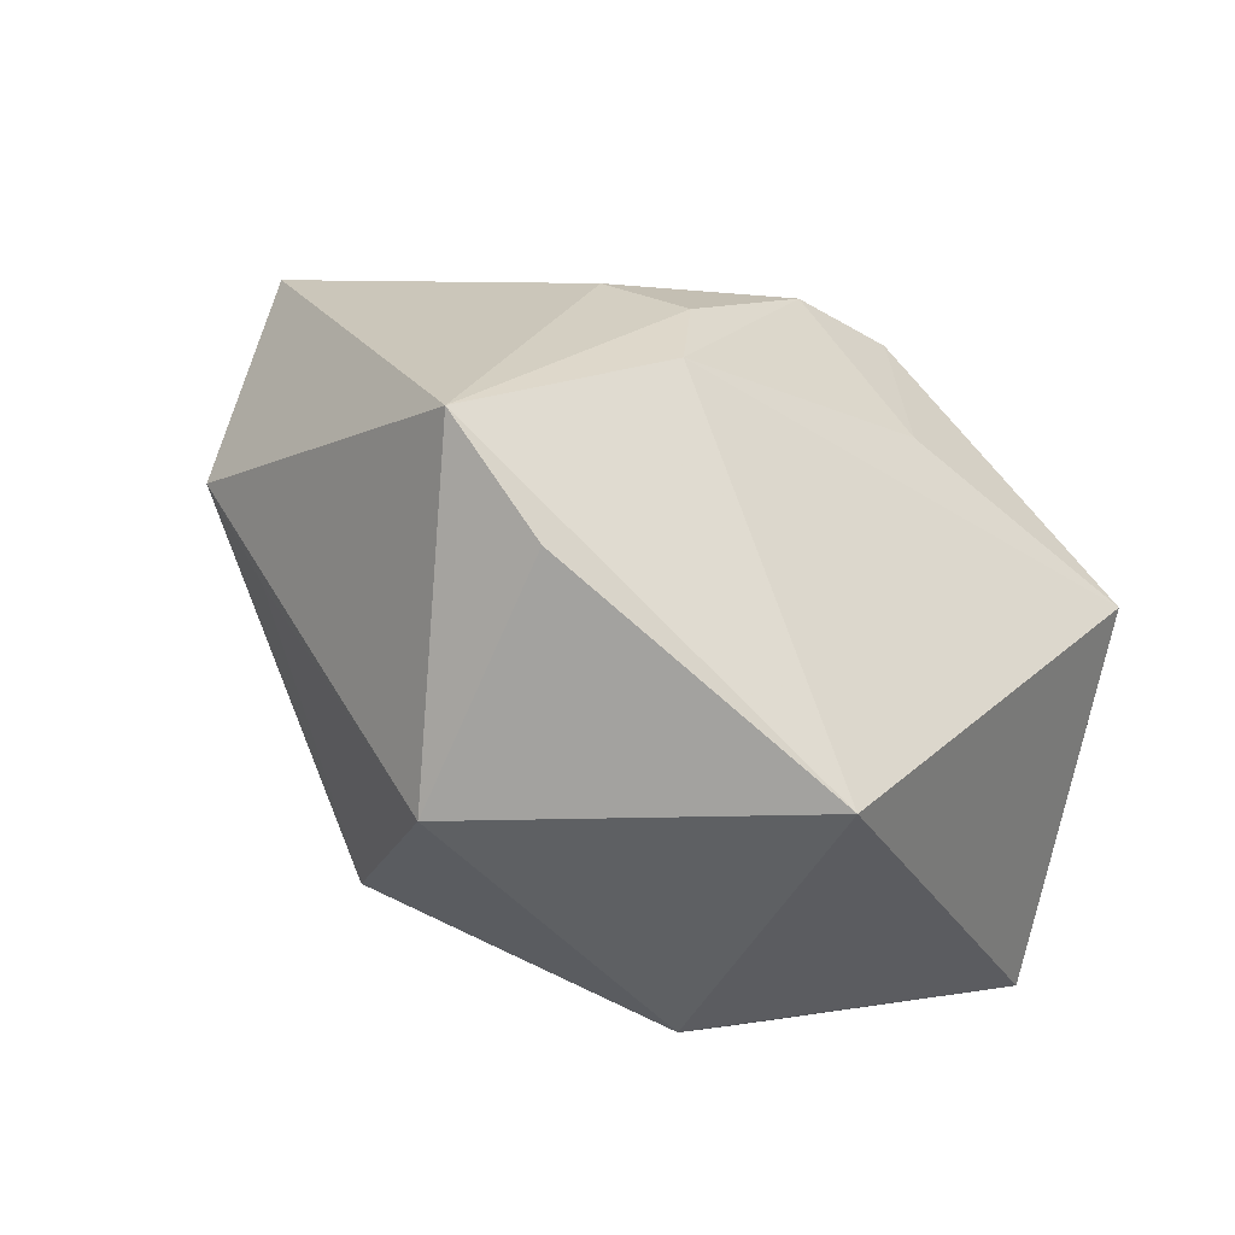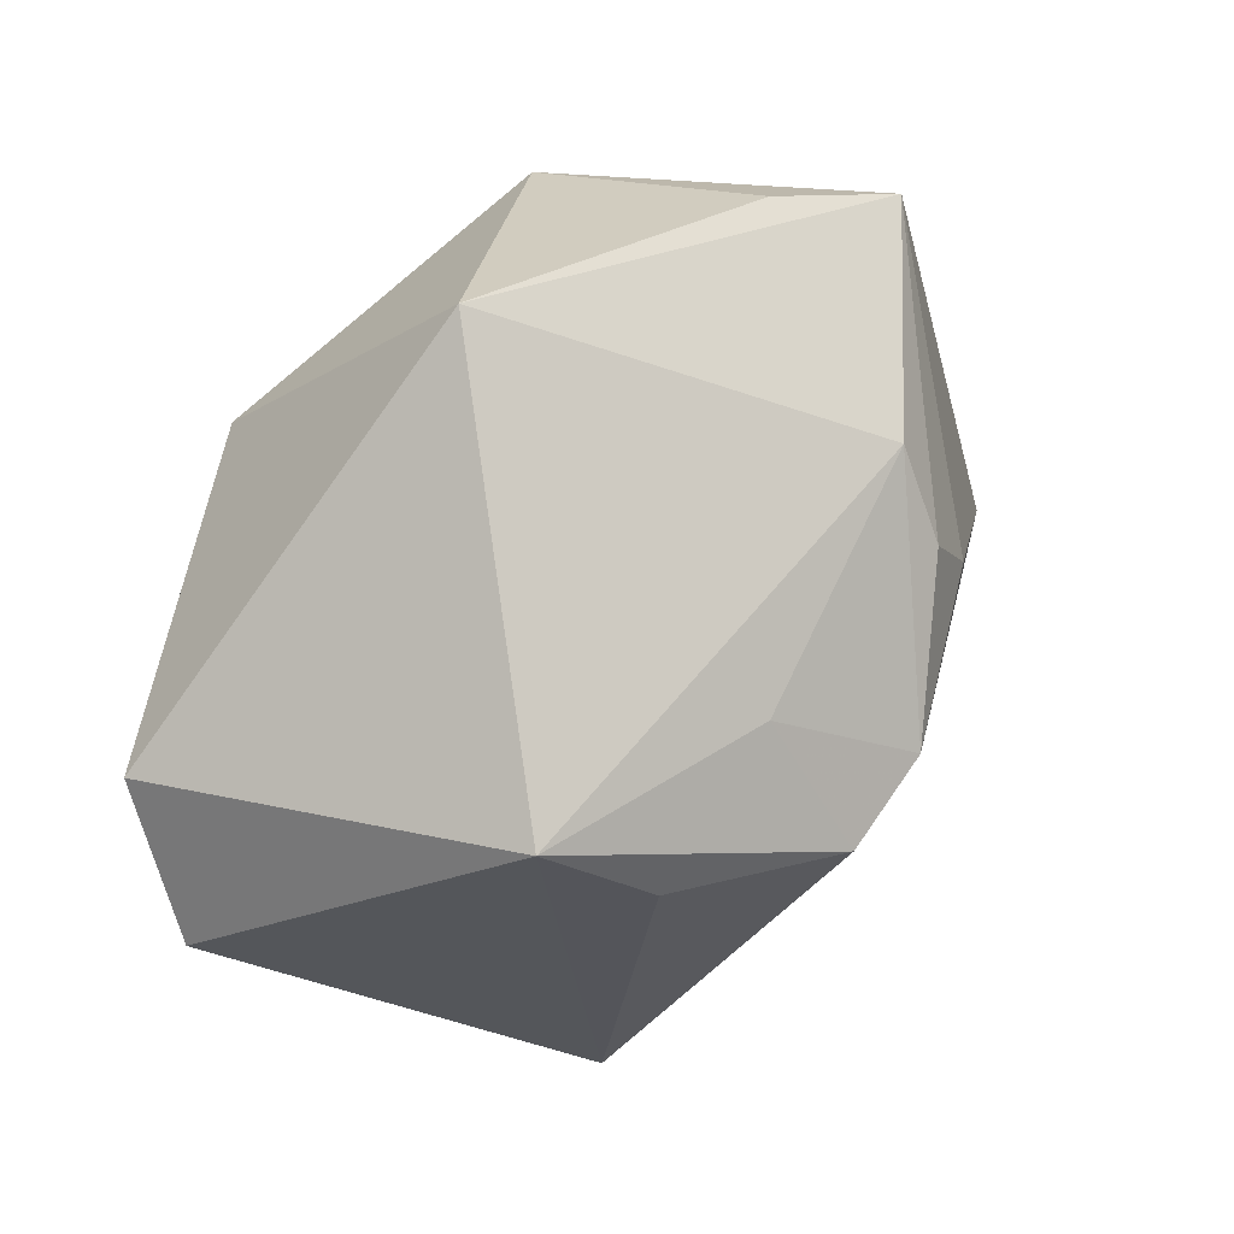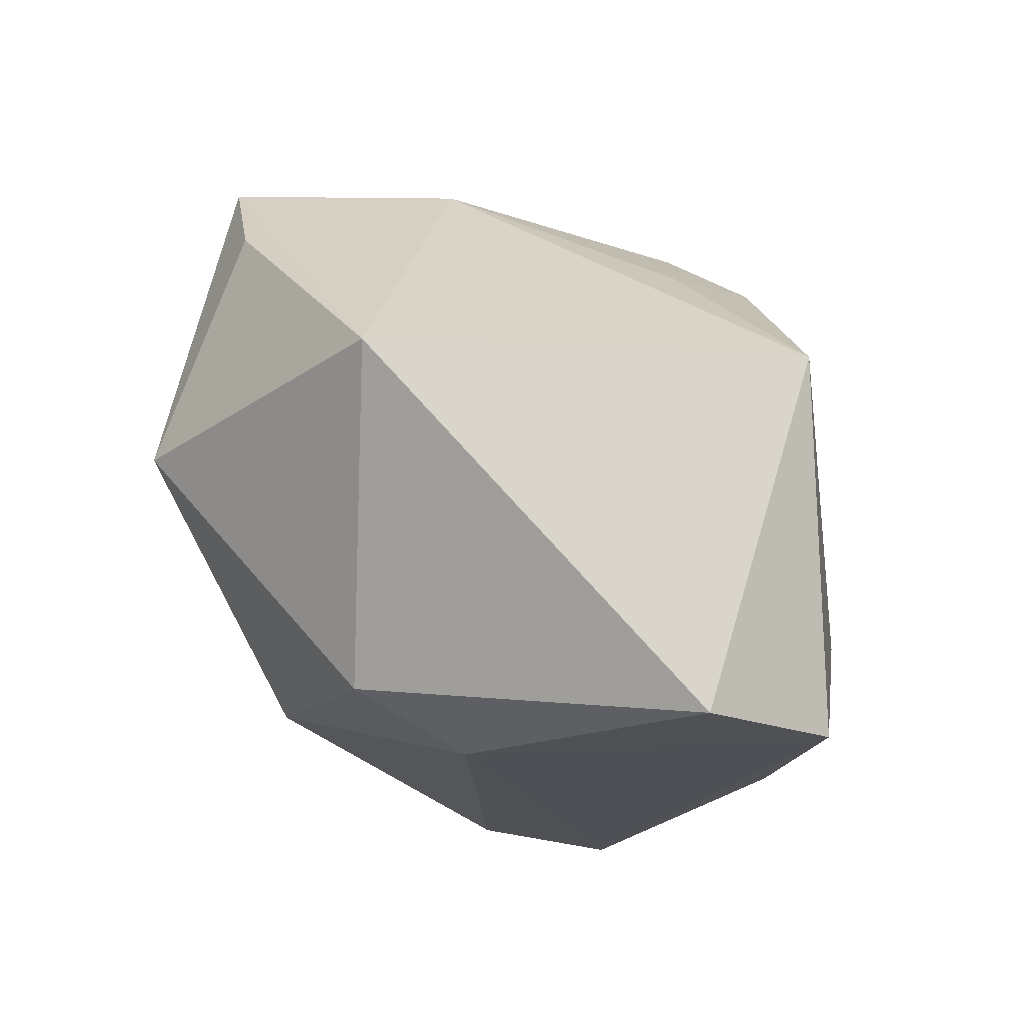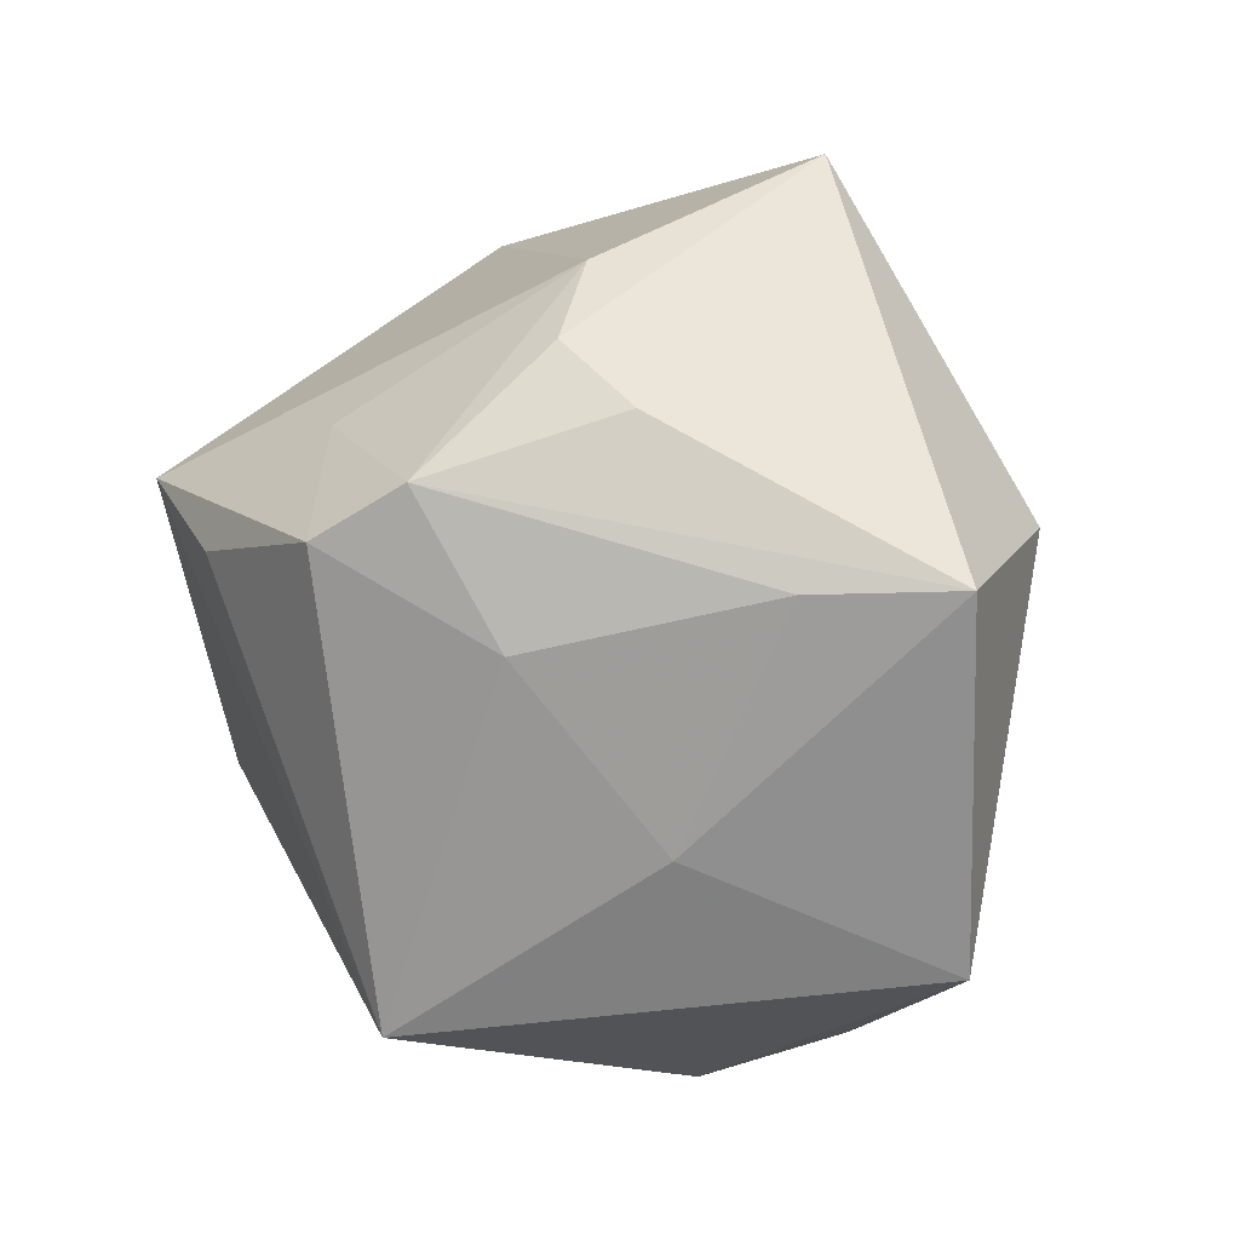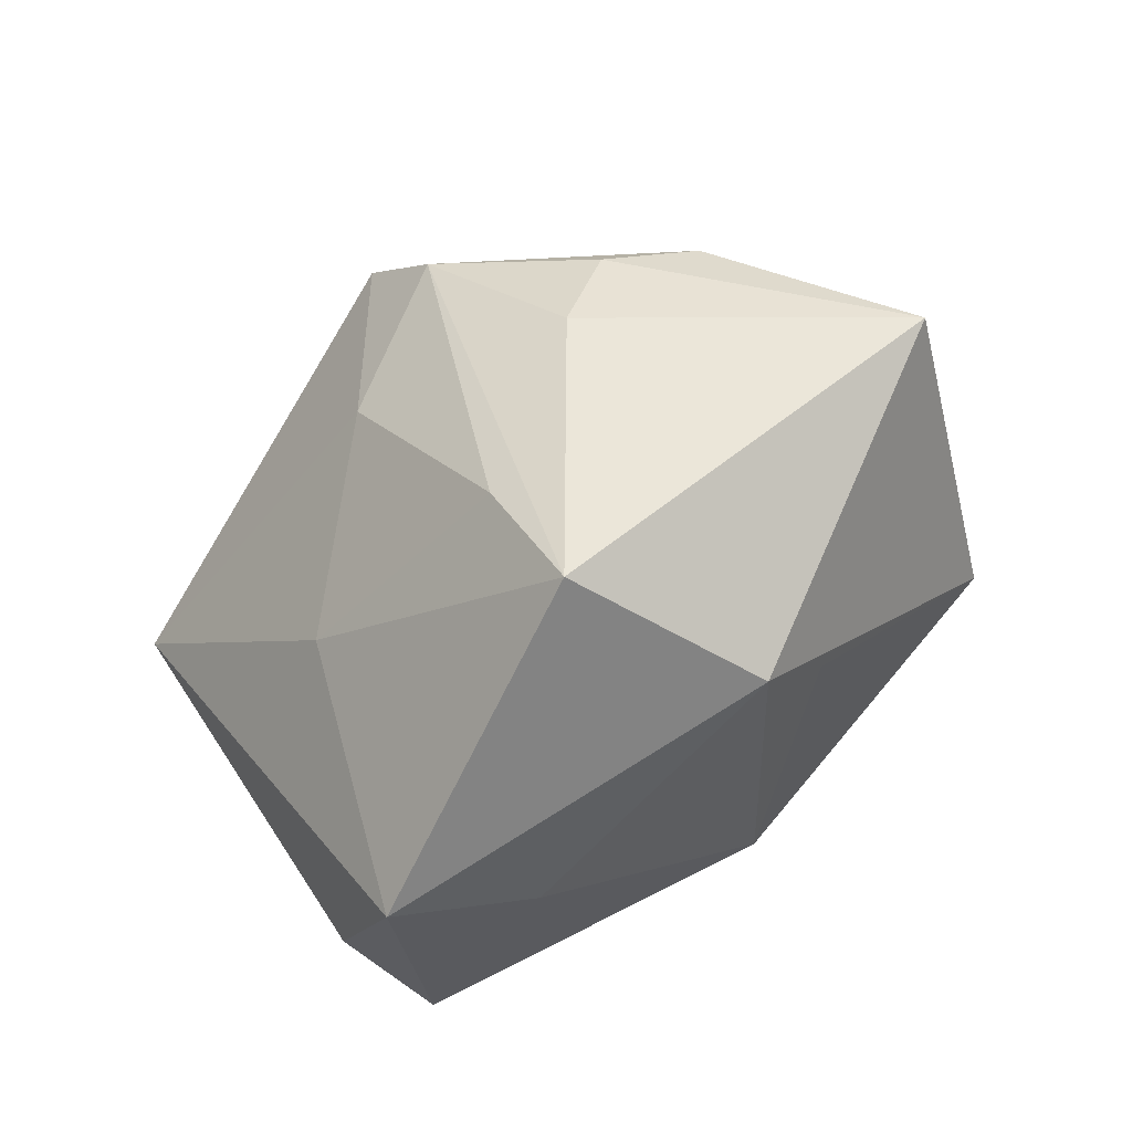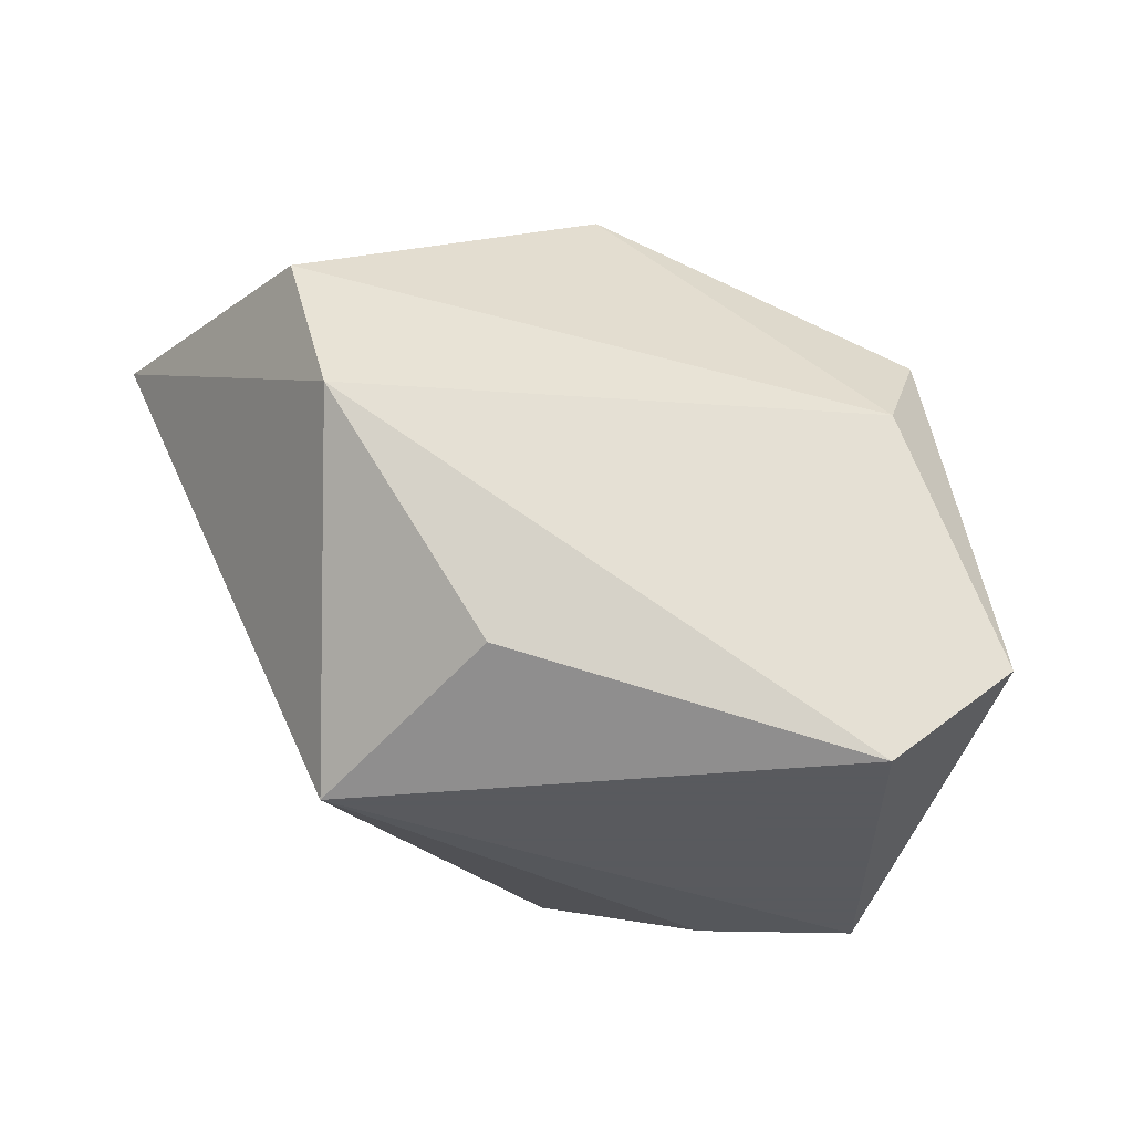
<metadata>
{"format":"obj","ext":"obj","renderer":"f3d","projection":"perspective","resolution":1024,"background":"white","views":[{"elev":25.3,"azim":-123.5,"up":"+Z"},{"elev":-25.2,"azim":-70.8,"up":"+Y"},{"elev":-19.0,"azim":-80.8,"up":"+Z"},{"elev":55.9,"azim":65.9,"up":"+Z"},{"elev":42.2,"azim":125.9,"up":"+Z"},{"elev":-31.2,"azim":163.4,"up":"+Y"}]}
</metadata>
<code>
v -0.01801 0.001693 -0.02725
v -0.01309 0.004393 0.02999
v 0.002502 0.001547 0.03092
v 0.02434 -0.03013 -0.007416
v 0.02952 -0.00451 -0.02725
v -0.01907 0.03148 0.001804
v 0.0417 0.01218 -0.0001941
v -0.02701 -0.02062 -0.02656
v -0.03889 0.006988 0.004114
v -0.01601 -0.03013 -0.02643
v -0.006163 -0.001076 0.03077
v -0.02253 0.01083 -0.02207
v -0.02217 0.02258 0.02252
v 0.01554 0.03054 0.01594
v 0.03223 0.00839 -0.02419
v -0.01463 0.02569 0.03115
v 0.02735 -0.006495 0.008771
v 0.02929 0.01819 -0.005518
v 0.004474 0.02414 -0.01758
v 0.02561 0.01804 0.02786
v -0.02562 -0.03013 0.005451
v 0.01513 -0.02295 -0.02314
v 0.01229 -0.01355 0.02027
v -0.01319 -0.02944 0.01027
v 0.0198 0.006597 0.02641
v 0.006704 0.0304 0.01046
v -0.01423 -0.01731 0.01924
v -0.0006608 -0.01575 0.02734
v -0.002248 -0.02364 0.02218
f 22 4 10
f 10 4 21
f 28 20 3
f 3 20 16
f 1 12 19
f 4 23 29
f 29 23 28
f 9 21 2
f 2 16 9
f 9 16 13
f 5 22 10
f 10 1 5
f 7 4 5
f 4 22 5
f 8 1 10
f 12 1 8
f 10 21 8
f 9 12 8
f 8 21 9
f 17 23 4
f 17 4 7
f 7 20 17
f 20 28 25
f 28 23 25
f 25 17 20
f 23 17 25
f 24 21 4
f 4 29 24
f 24 29 21
f 14 16 20
f 14 20 7
f 7 18 14
f 14 18 19
f 27 2 21
f 28 2 27
f 21 29 27
f 27 29 28
f 11 28 3
f 11 2 28
f 3 16 11
f 16 2 11
f 15 1 19
f 15 5 1
f 19 18 15
f 15 18 7
f 7 5 15
f 16 14 6
f 19 12 6
f 6 13 16
f 6 12 9
f 9 13 6
f 26 14 19
f 19 6 26
f 26 6 14

</code>
